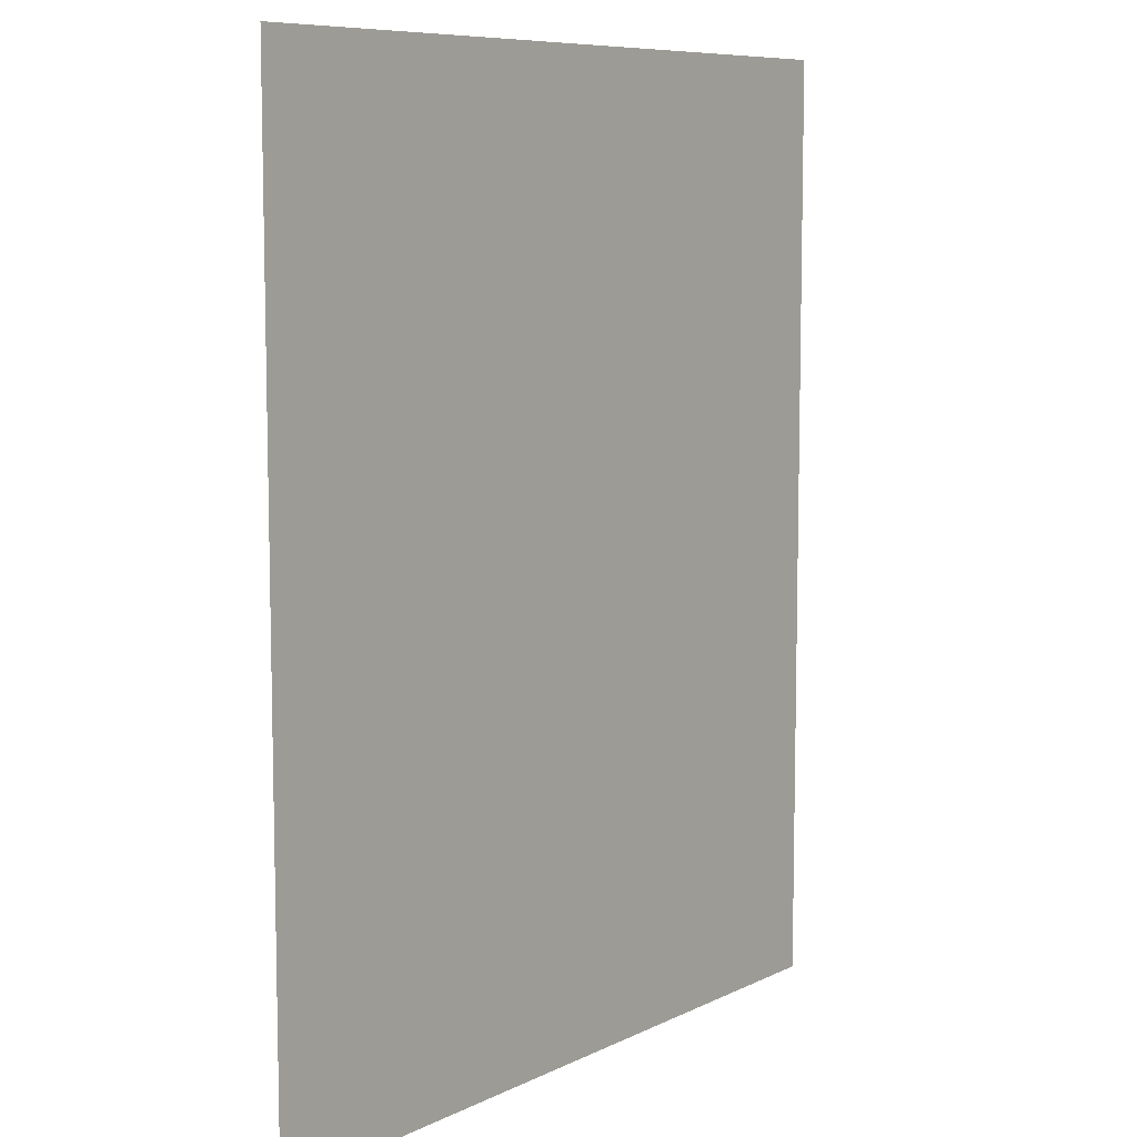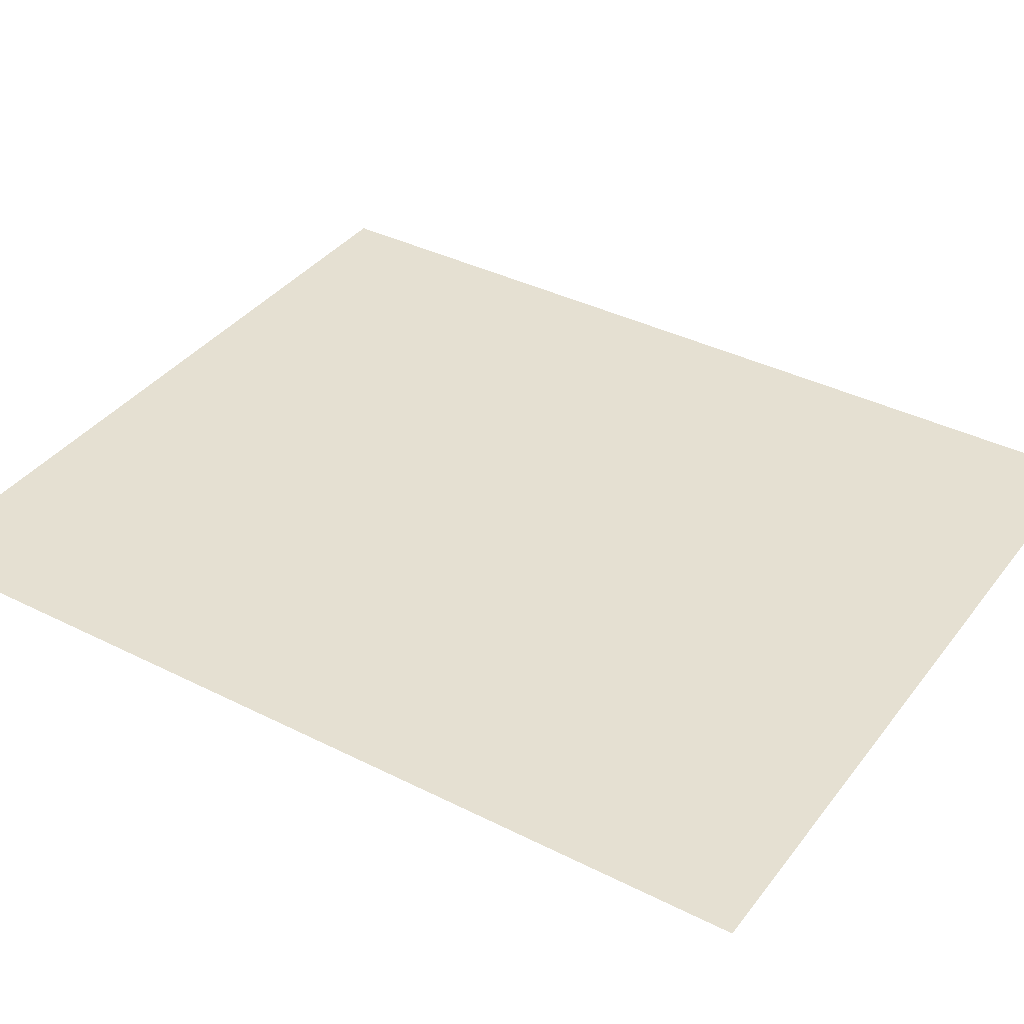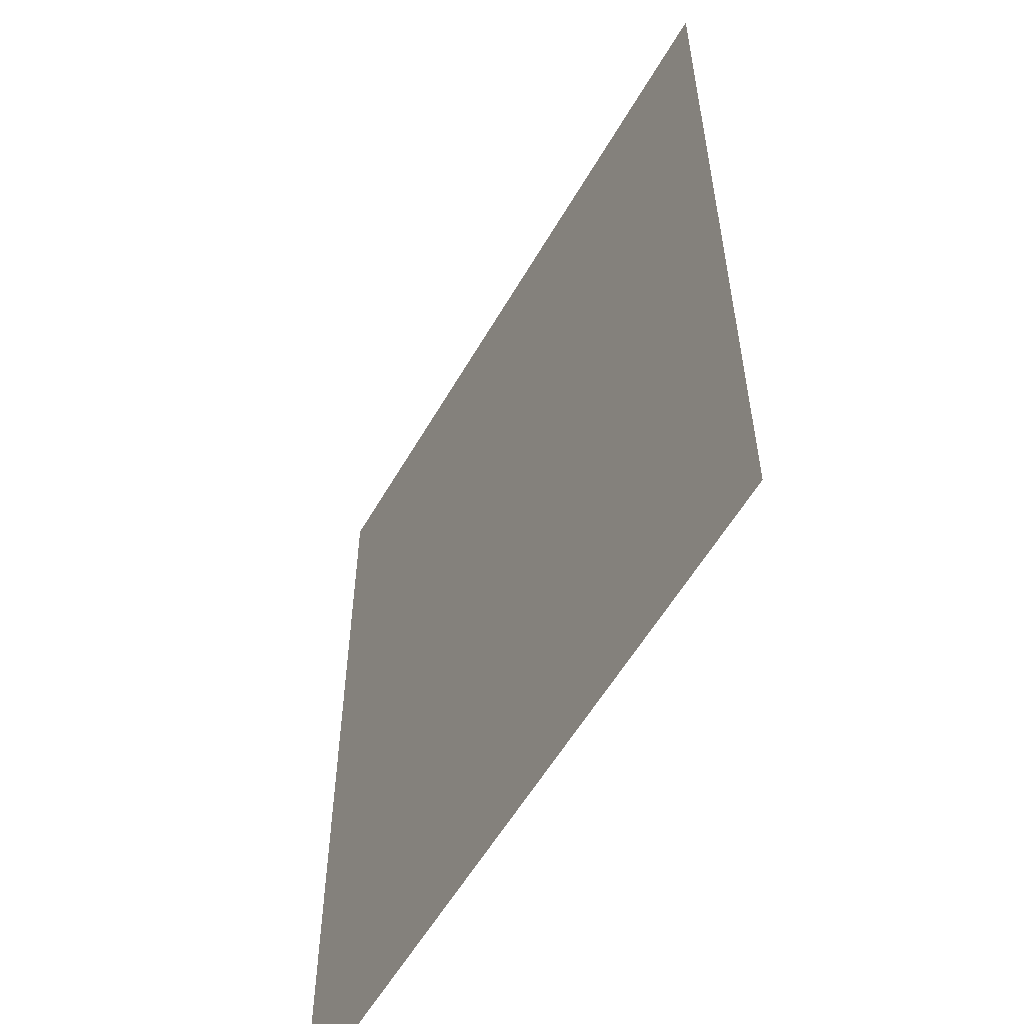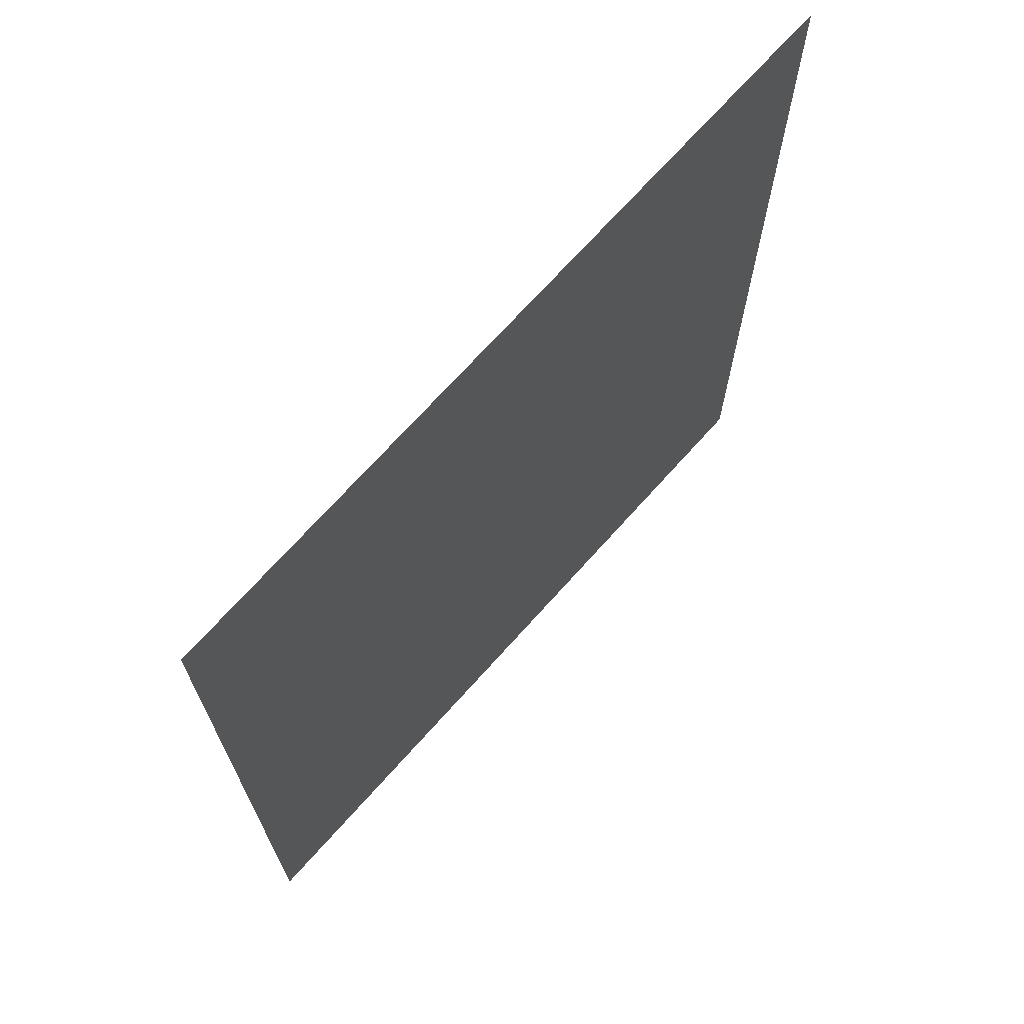
<metadata>
{"format":"obj","ext":"obj","renderer":"f3d","projection":"perspective","resolution":1024,"background":"white","views":[{"elev":8.4,"azim":127.6,"up":"+Y"},{"elev":37.6,"azim":-57.2,"up":"+Z"},{"elev":-56.8,"azim":60.4,"up":"+Y"},{"elev":70.5,"azim":131.8,"up":"+Y"}]}
</metadata>
<code>
v 154 -0.4646 0
v -124.4 337.1 0
v -124.4 -0.4646 0
v 154 337.1 0
o NPC_Freeze_100
f 1 2 3
f 1 4 2

</code>
